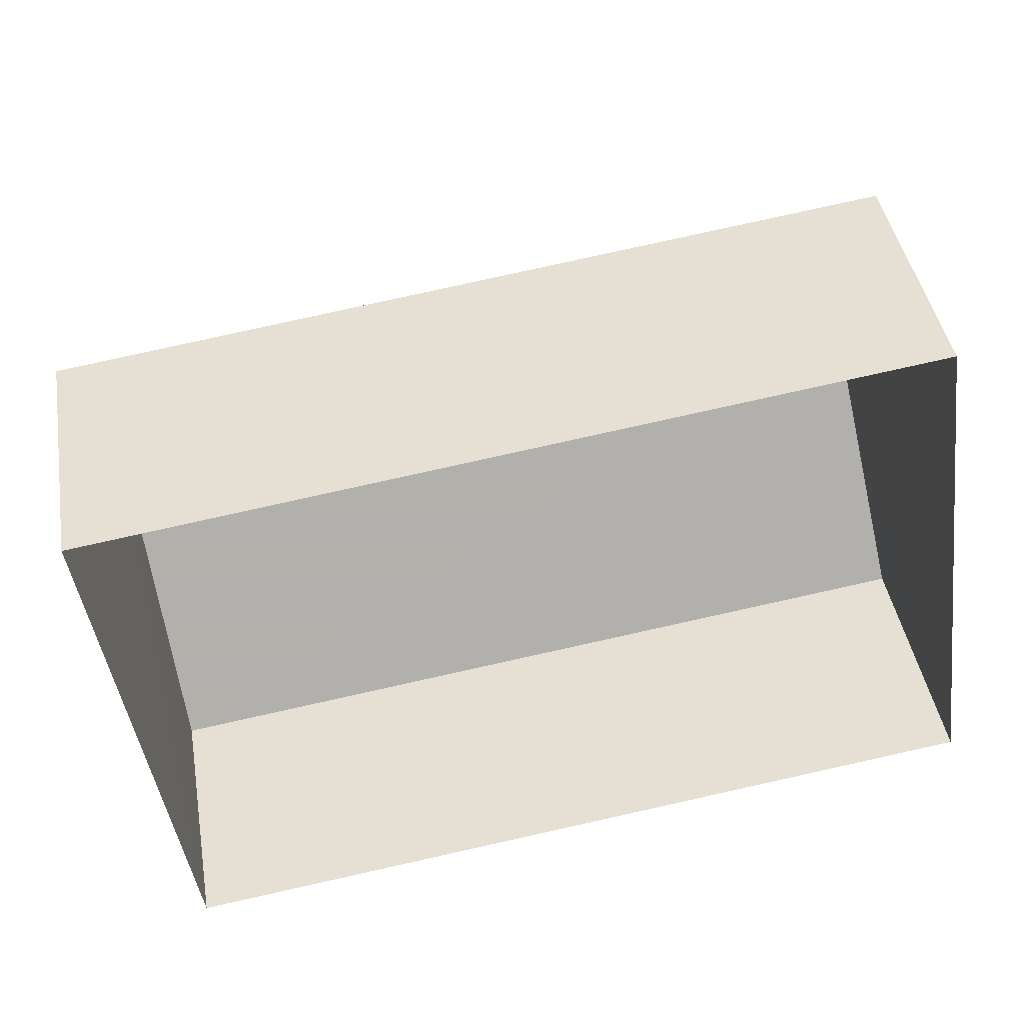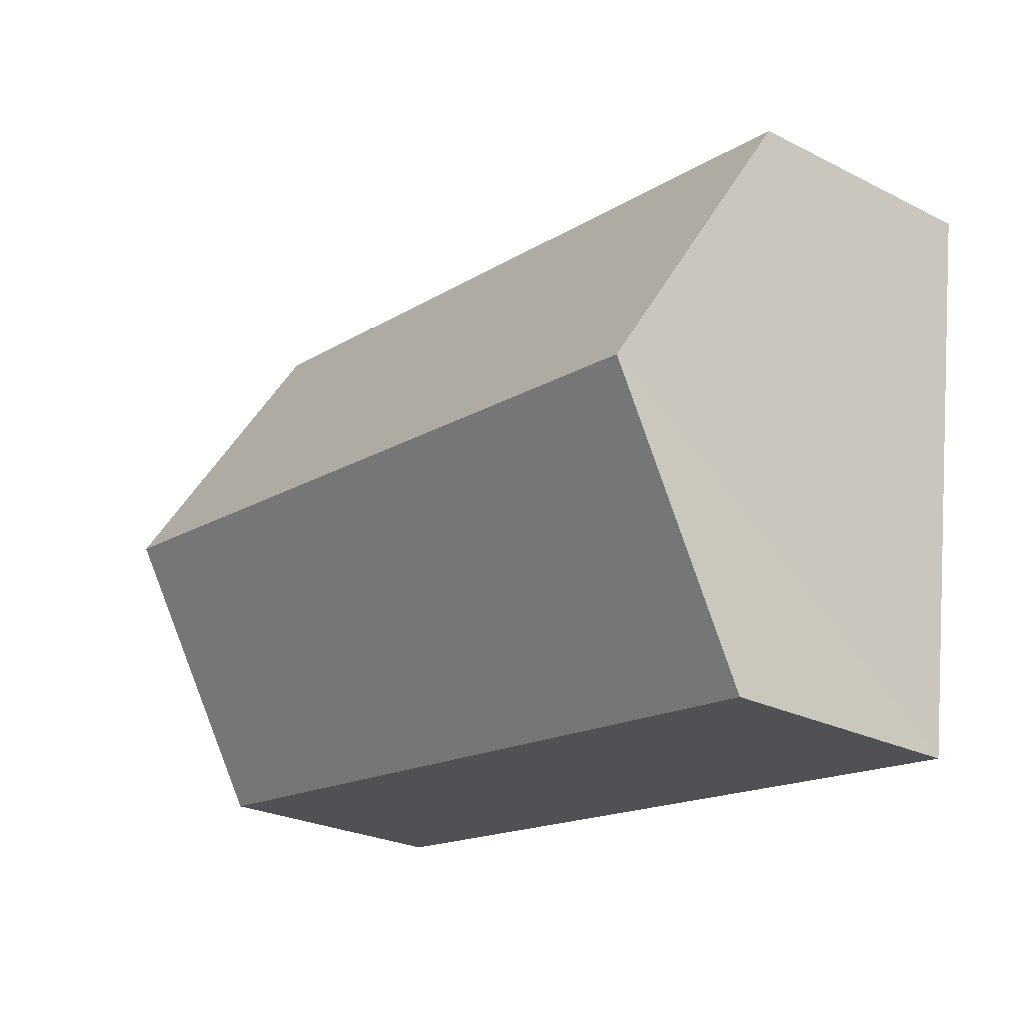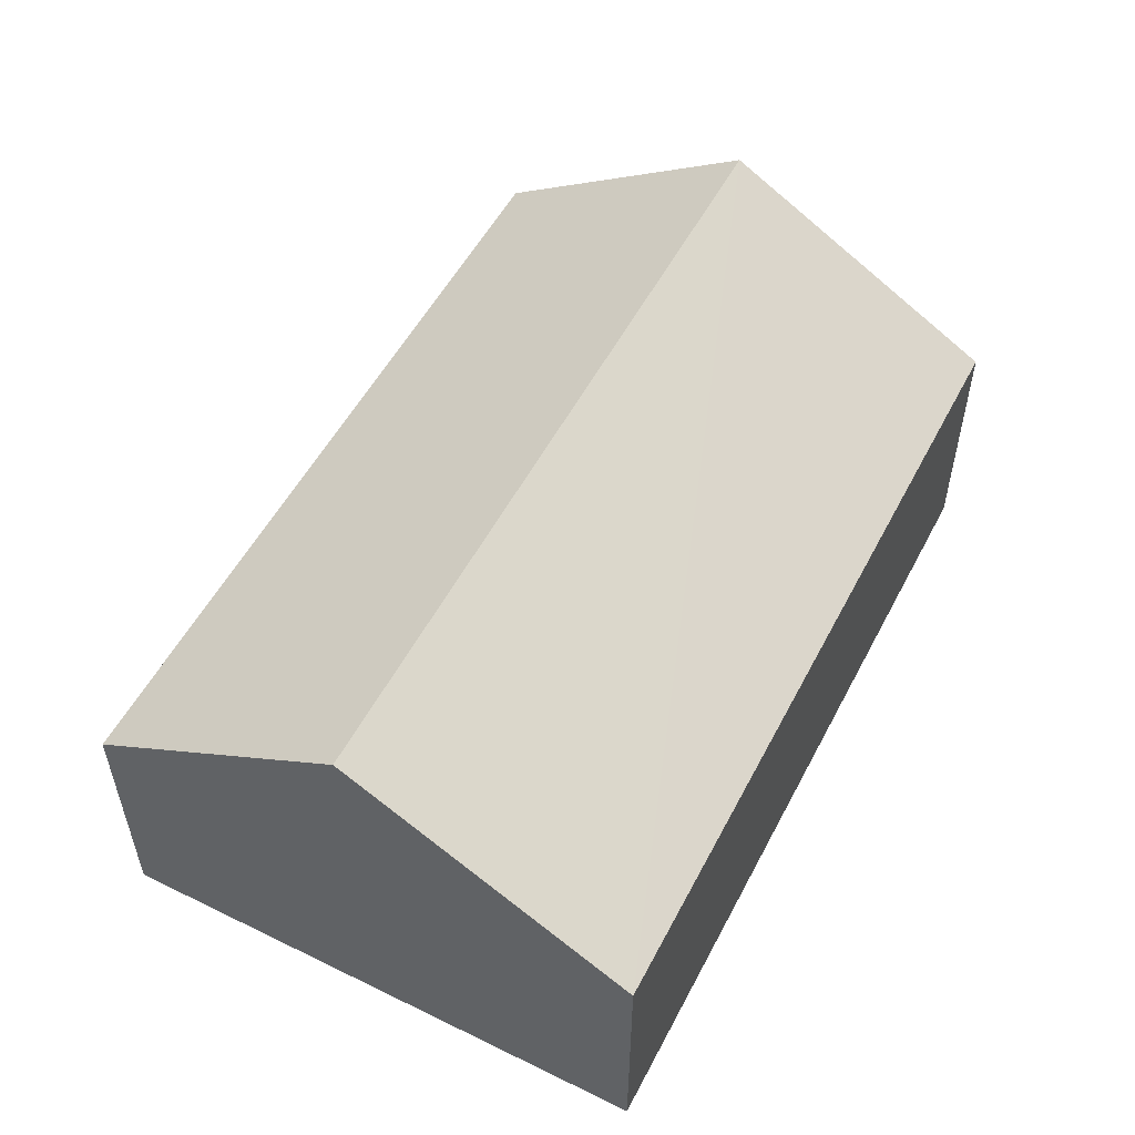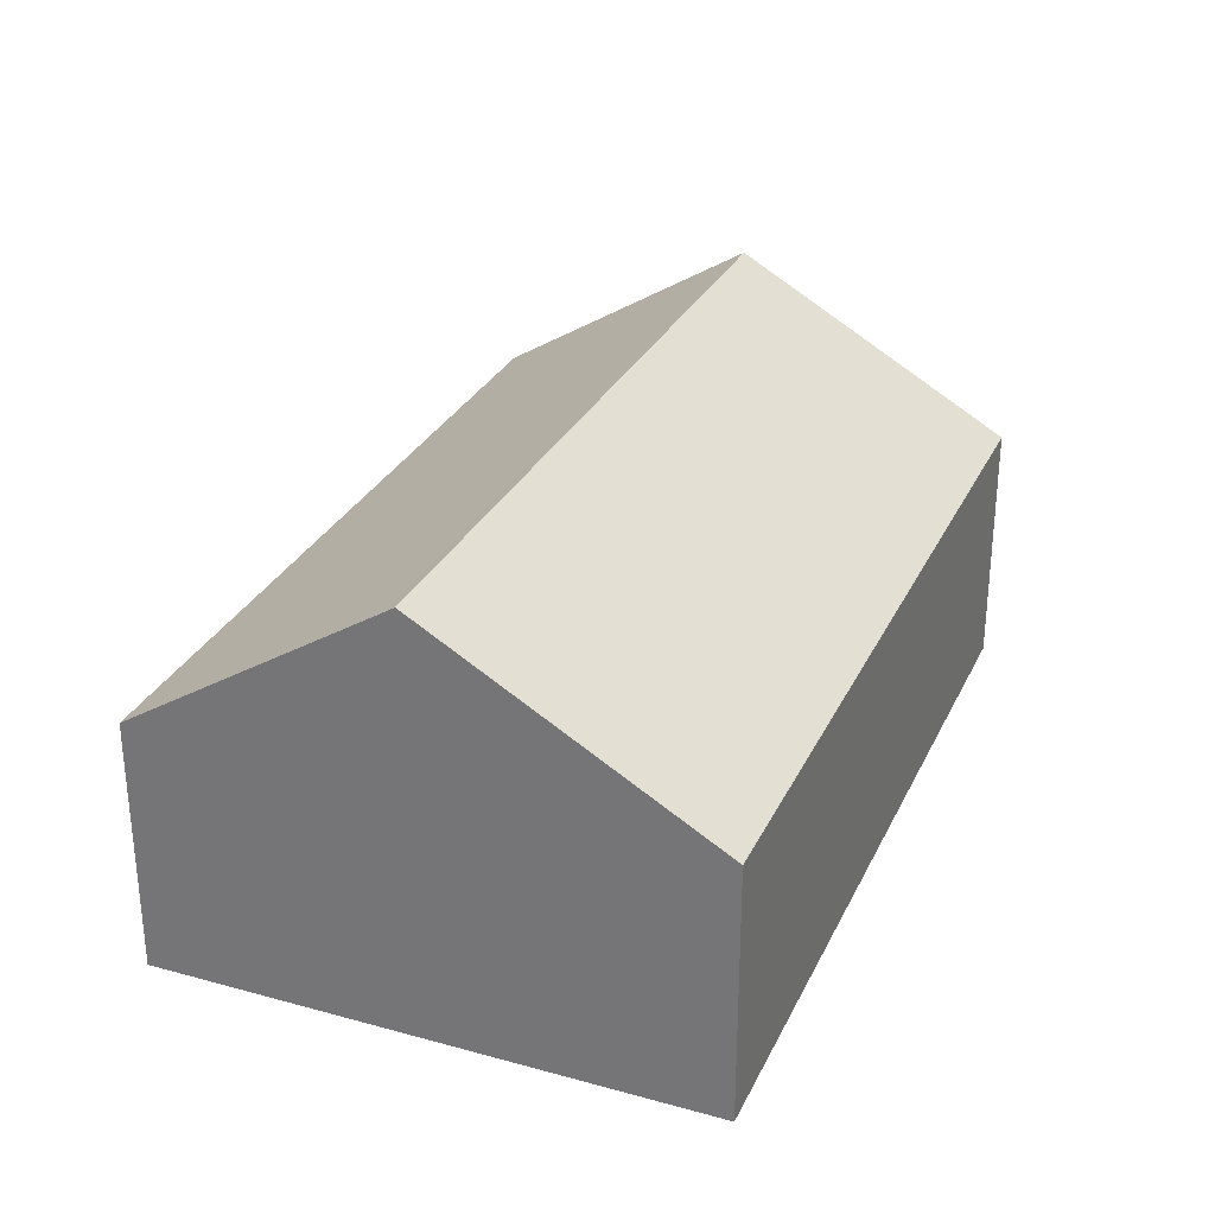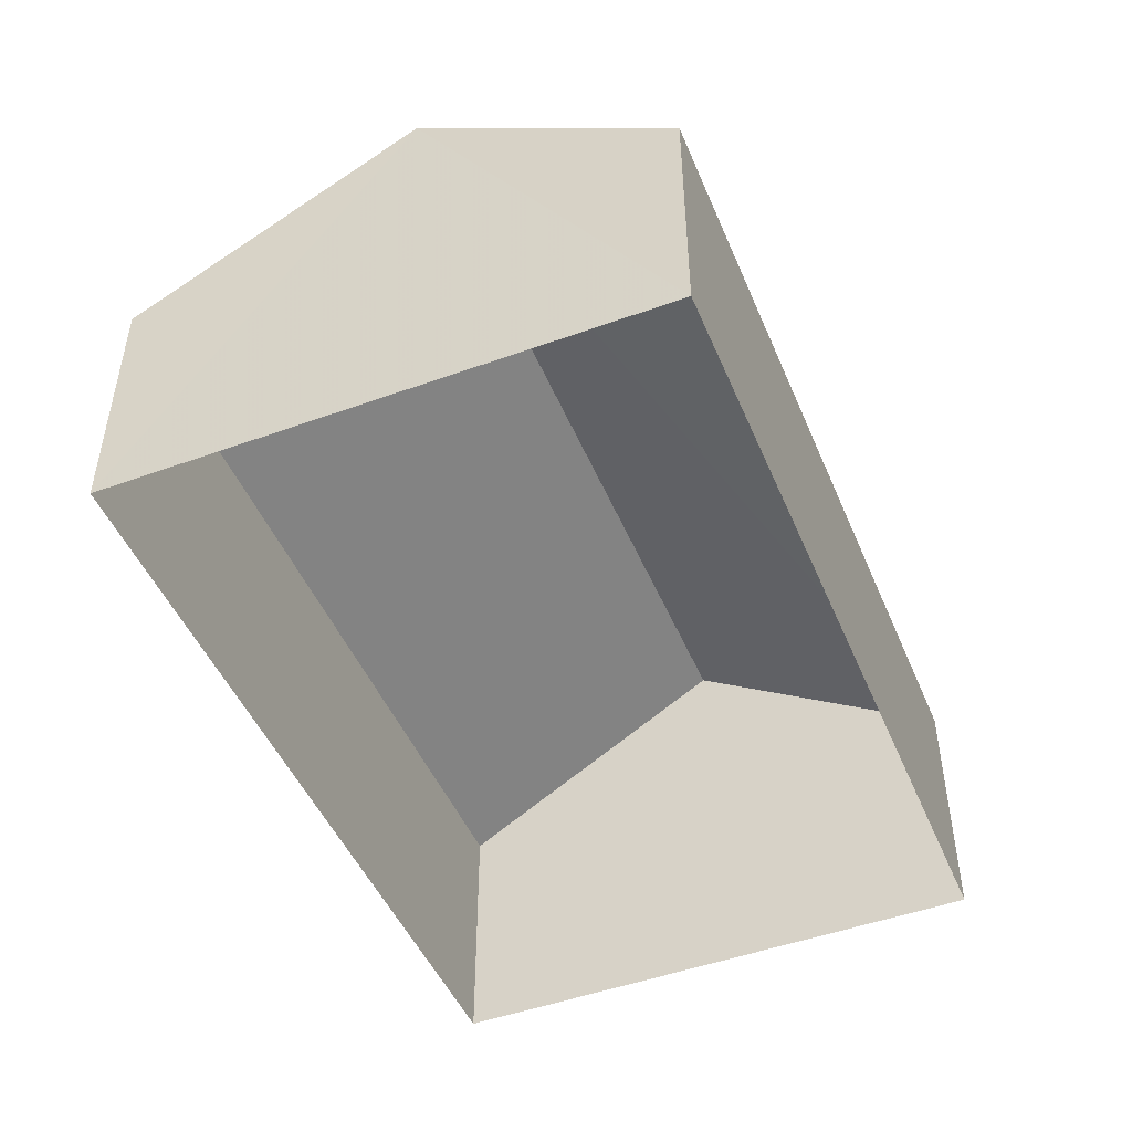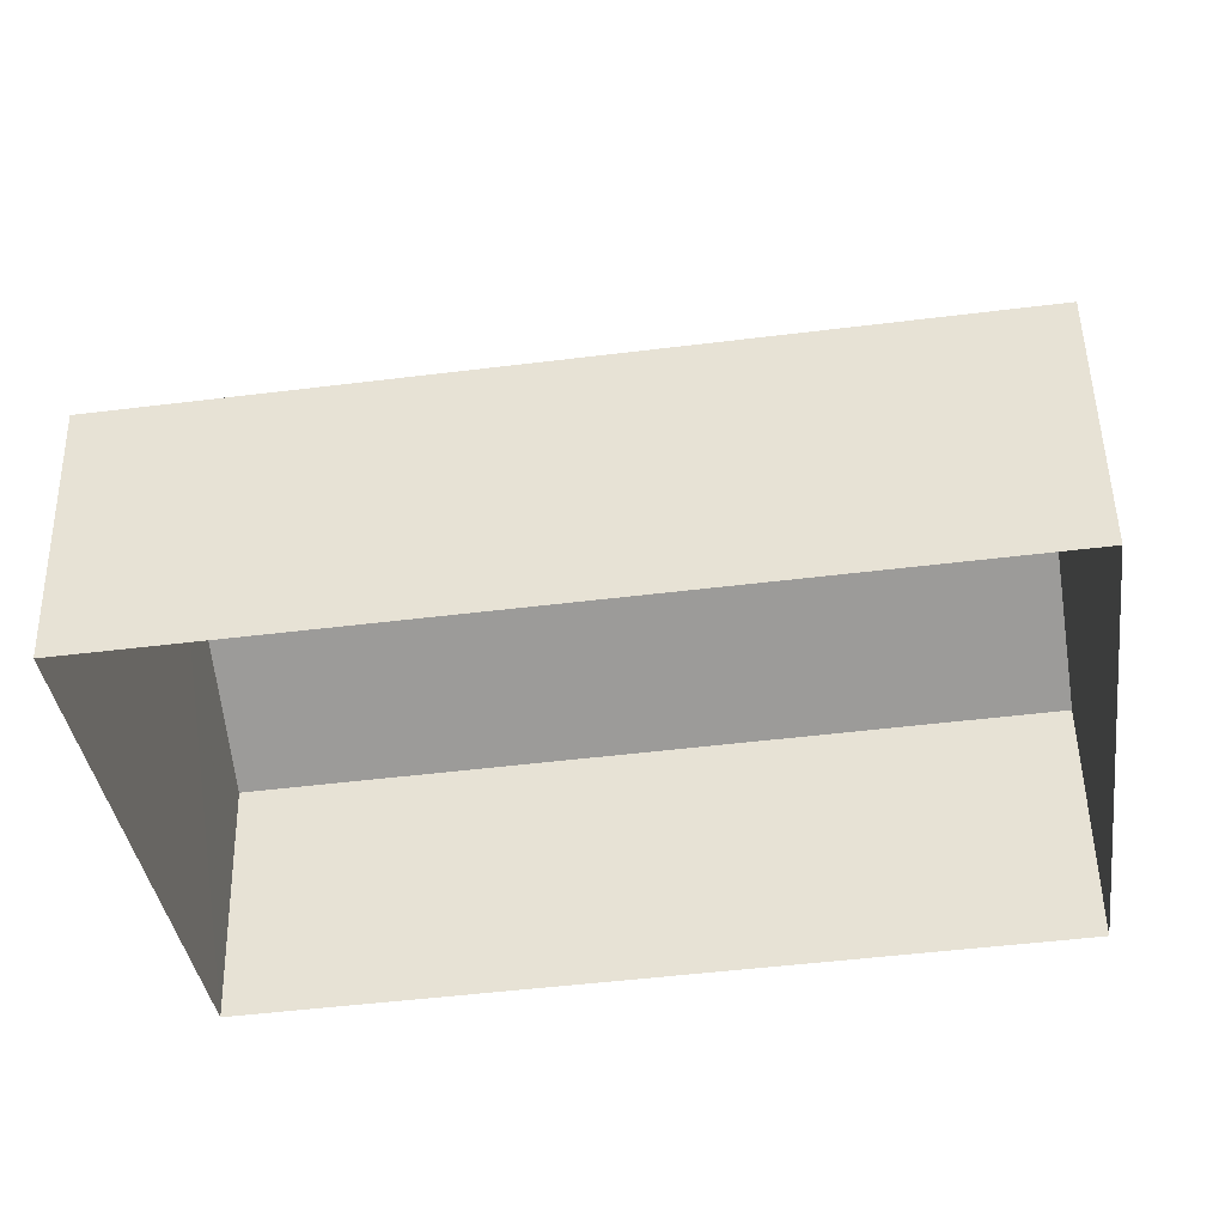
<metadata>
{"format":"obj","ext":"obj","renderer":"f3d","projection":"perspective","resolution":1024,"background":"white","views":[{"elev":43.4,"azim":170.3,"up":"+Y"},{"elev":-25.9,"azim":51.5,"up":"+Y"},{"elev":53.7,"azim":109.5,"up":"+Z"},{"elev":29.3,"azim":104.1,"up":"+Z"},{"elev":-47.6,"azim":-75.6,"up":"+Z"},{"elev":51.3,"azim":178.6,"up":"+Y"}]}
</metadata>
<code>
v -3.166e+05 4.031e+04 3.397
v -3.166e+05 4.031e+04 3.404
v -3.166e+05 4.031e+04 3.399
v -3.166e+05 4.031e+04 3.403
v -3.166e+05 4.031e+04 8.026
v -3.166e+05 4.031e+04 6.196
v -3.166e+05 4.031e+04 8.021
v -3.166e+05 4.031e+04 6.201
v -3.166e+05 4.031e+04 6.197
v -3.166e+05 4.031e+04 6.202
f 1 2 3
f 1 4 2
f 5 6 7
f 5 8 6
f 9 10 5
f 7 9 5
f 10 2 5
f 2 4 5
f 4 8 5
f 8 4 1
f 6 8 1
f 6 1 7
f 1 3 7
f 3 9 7
f 10 3 2
f 10 9 3

</code>
